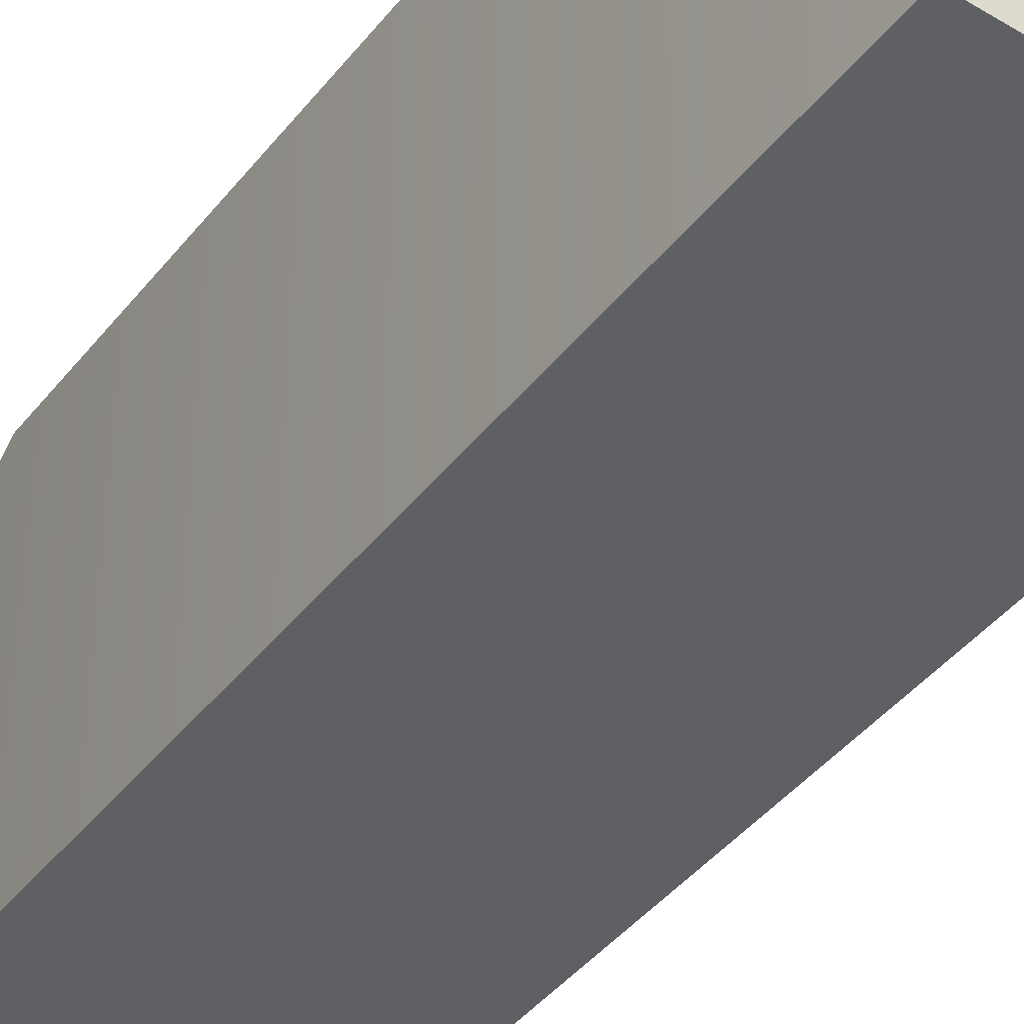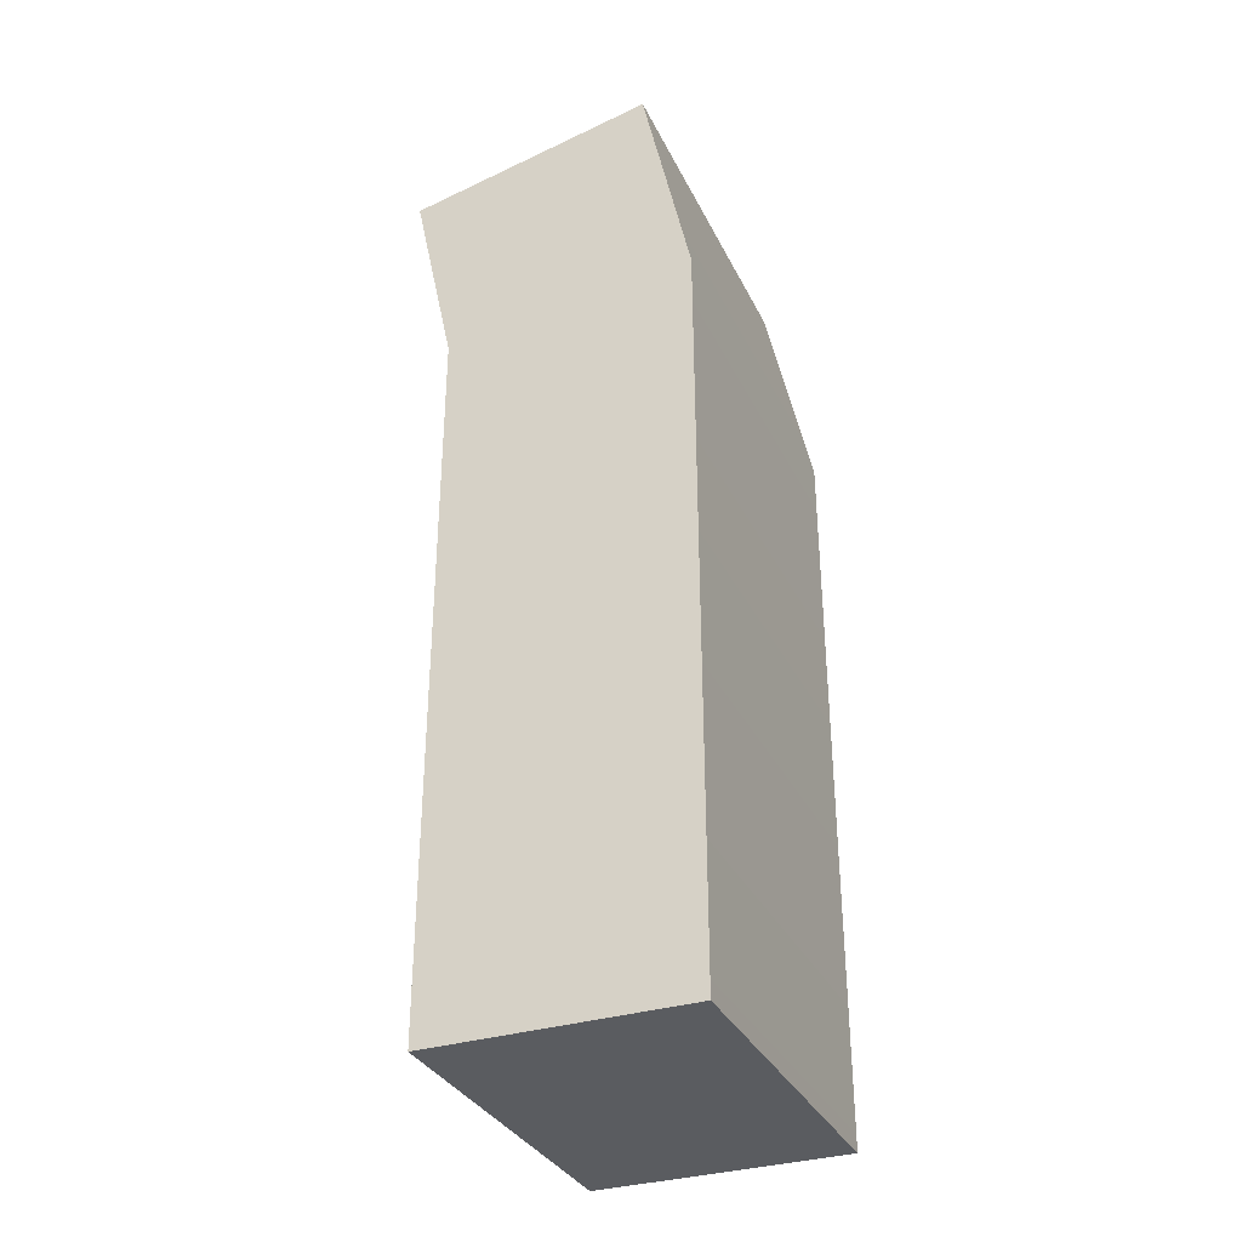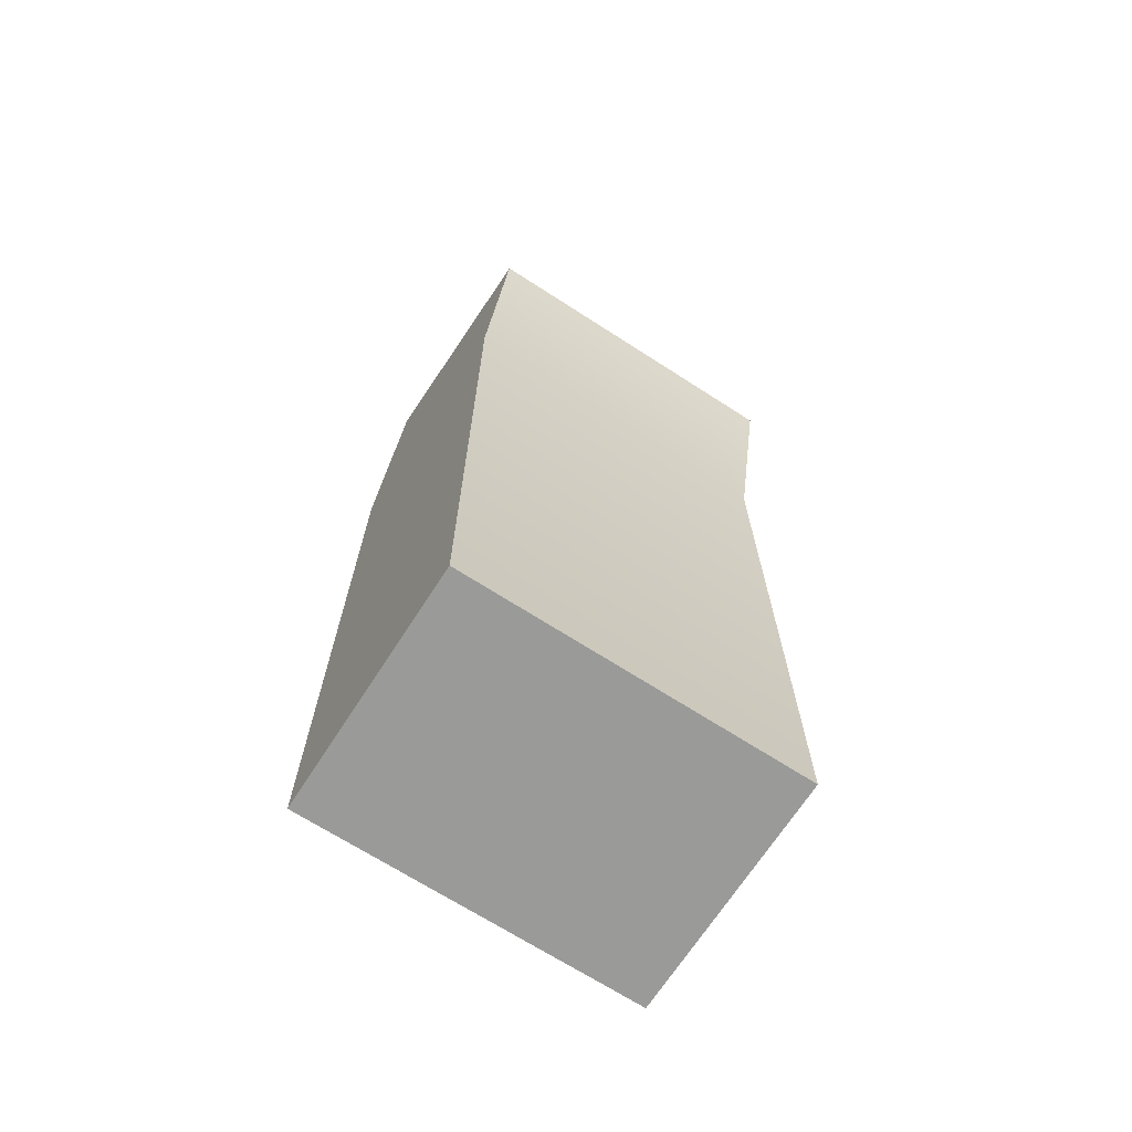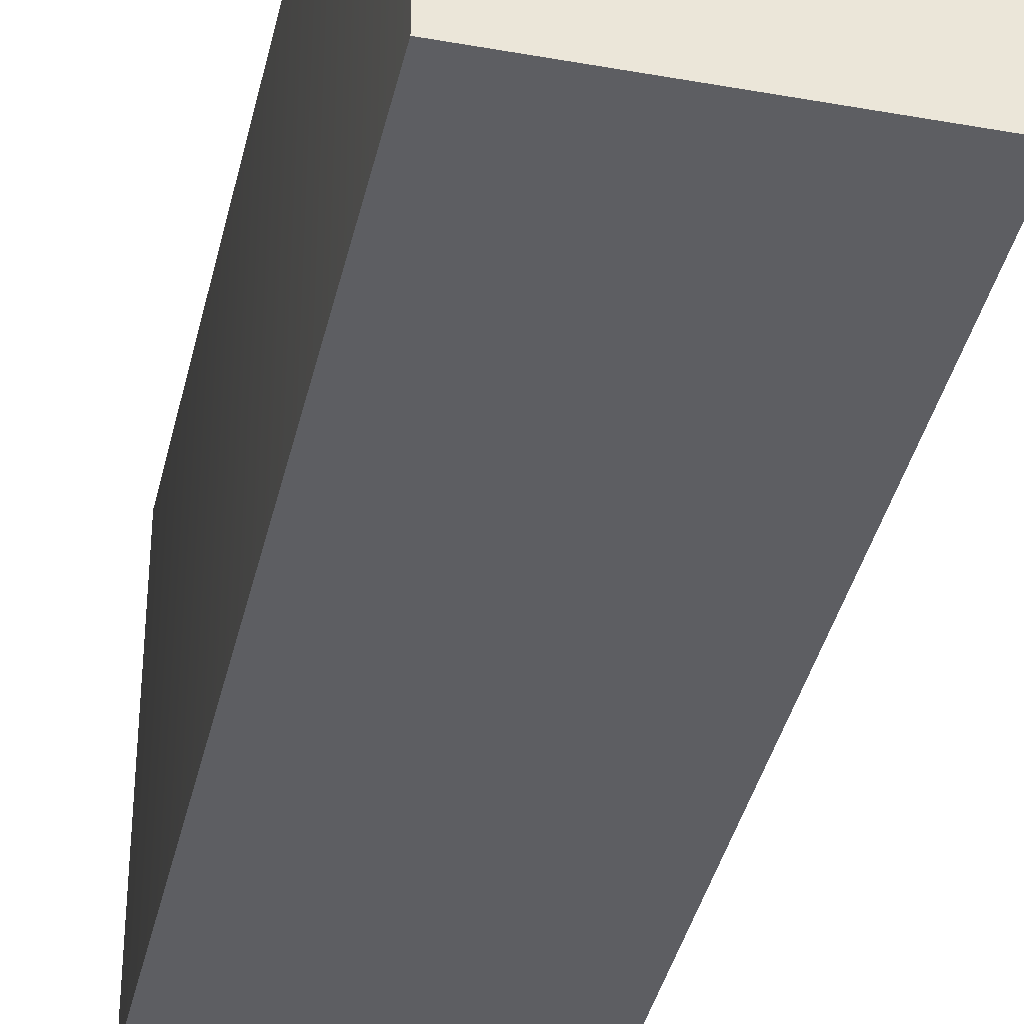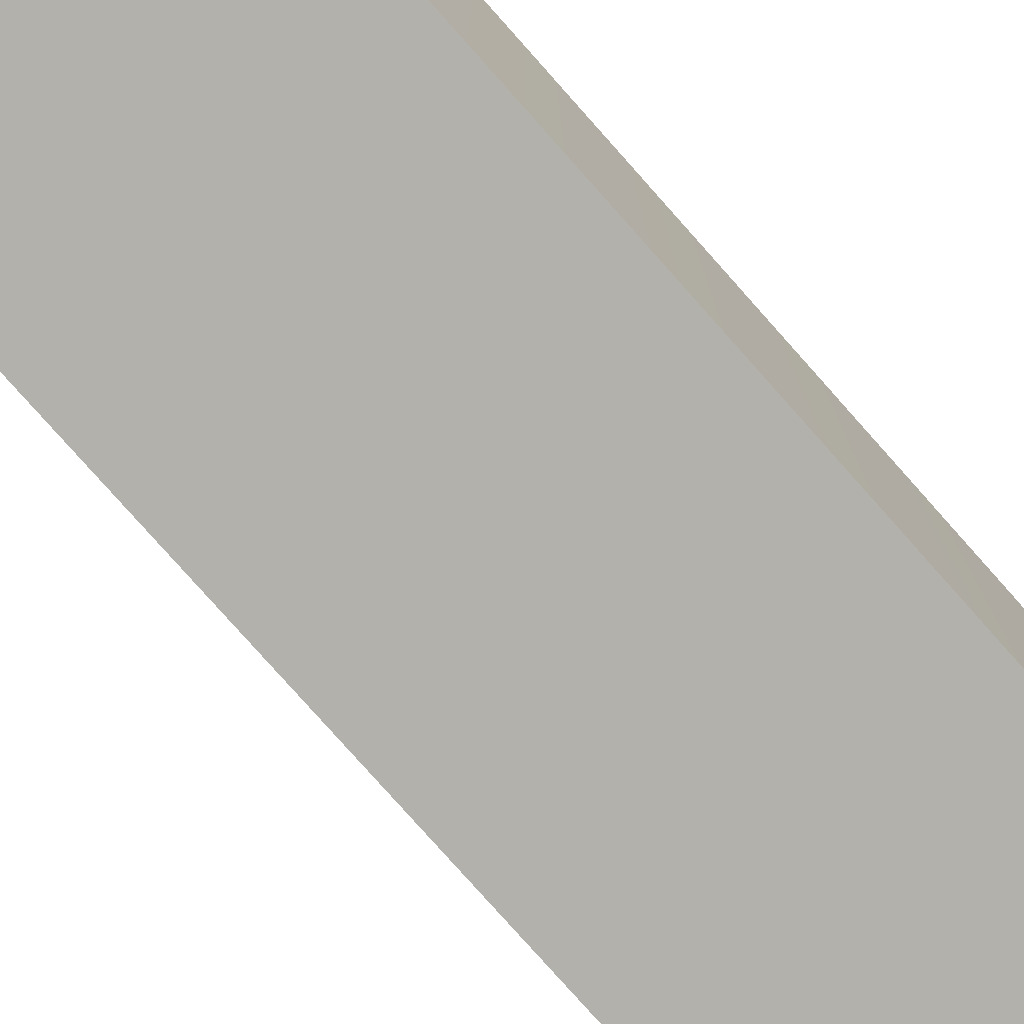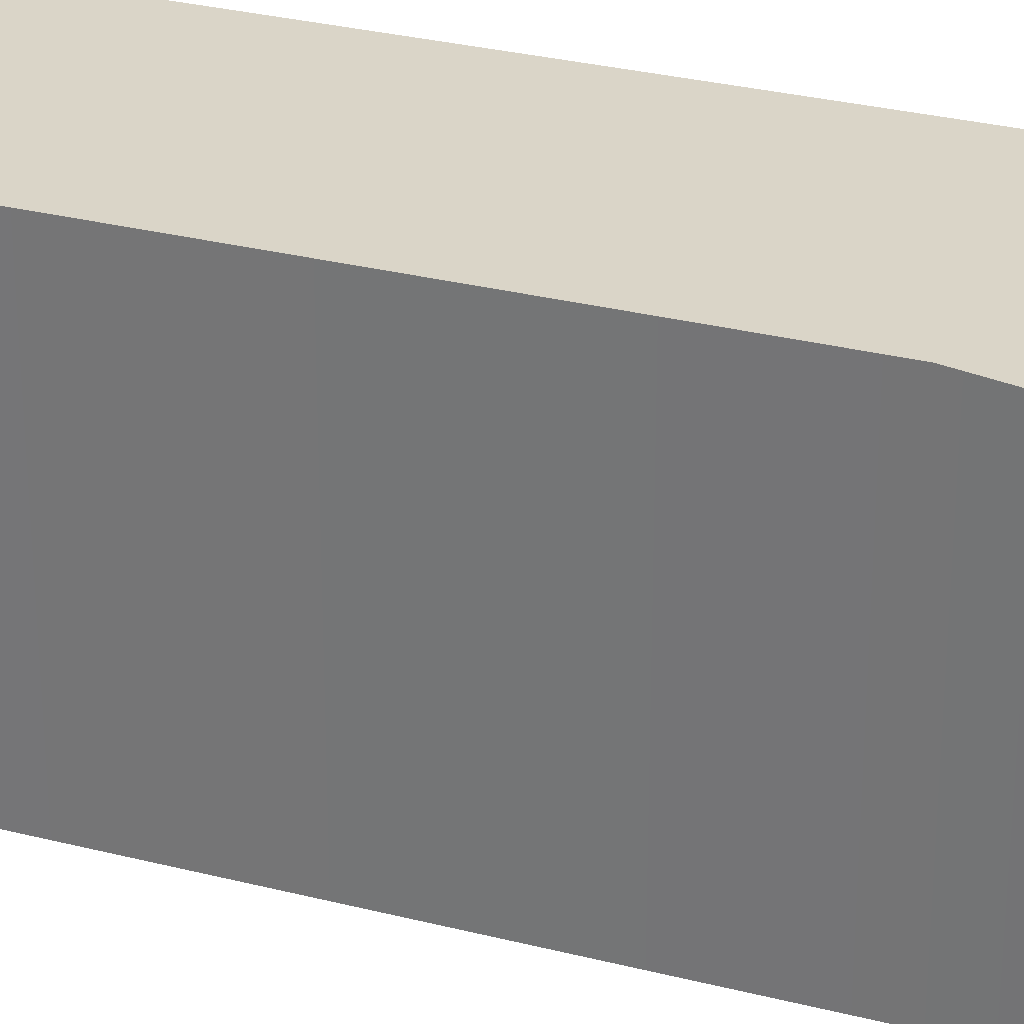
<metadata>
{"format":"obj","ext":"obj","renderer":"f3d","projection":"perspective","resolution":1024,"background":"white","views":[{"elev":-43.2,"azim":144.6,"up":"+Y"},{"elev":-33.6,"azim":23.1,"up":"+Z"},{"elev":-69.2,"azim":-122.8,"up":"+Z"},{"elev":-38.5,"azim":167.3,"up":"+Y"},{"elev":-79.1,"azim":41.6,"up":"+Y"},{"elev":29.4,"azim":-69.3,"up":"+Y"}]}
</metadata>
<code>
v  1.33e+04 -9.987 2238
v  1.494e+04 -9.987 2582
v  1.358e+04 -9.987 -3846
v  1.526e+04 -9.987 -3849
v  1.33e+04 2331 2238
v  1.494e+04 2331 2582
v  1.358e+04 2331 -3846
v  1.526e+04 2331 -3849
v  1.358e+04 -9.987 924.5
v  1.525e+04 -9.987 1079
v  1.525e+04 2331 1079
v  1.358e+04 2331 924.5
o wrapper4
g wrapper4
f 9 10 2
f 2 1 9
f 6 11 12
f 12 5 6
f 1 2 6
f 6 5 1
f 10 11 6
f 6 2 10
f 4 3 7
f 7 8 4
f 9 12 7
f 7 3 9
f 3 4 10
f 10 9 3
f 8 7 12
f 12 11 8
f 4 8 11
f 11 10 4
f 1 5 12
f 12 9 1

</code>
